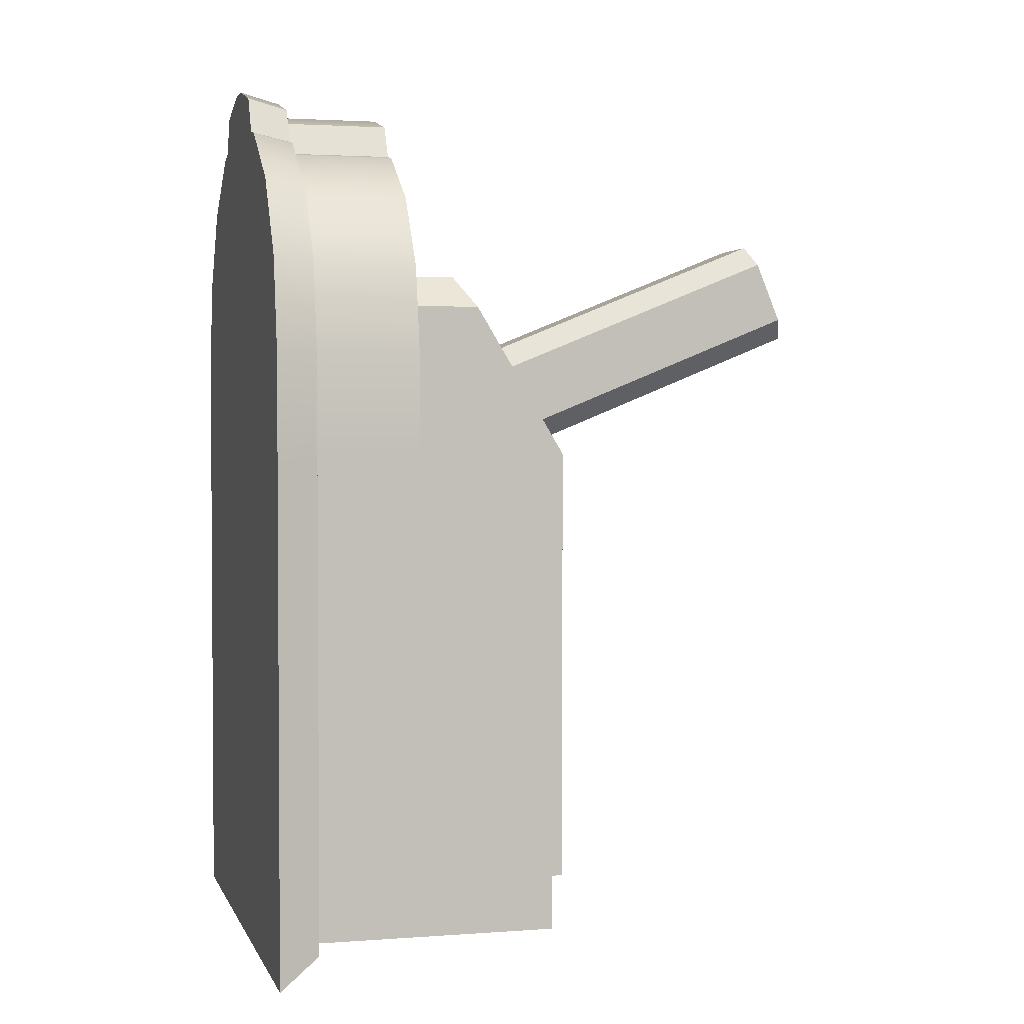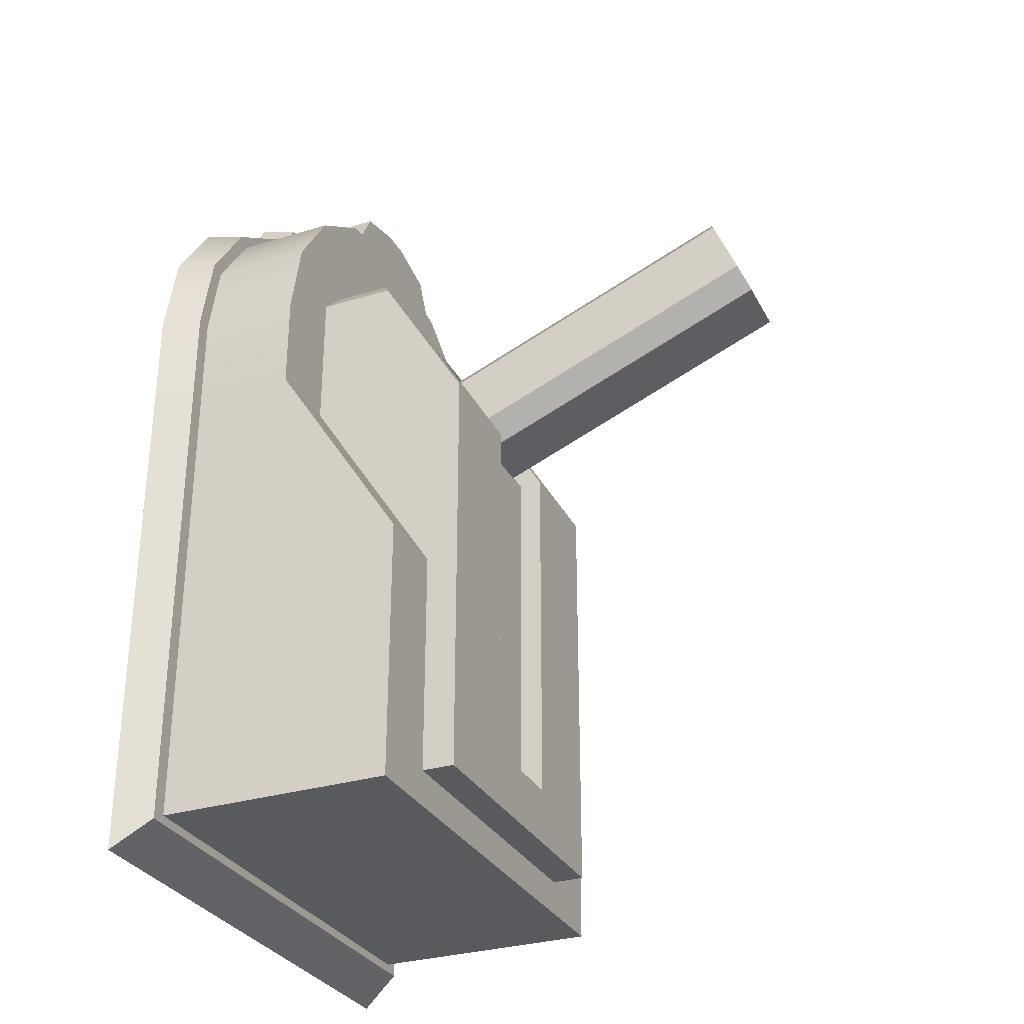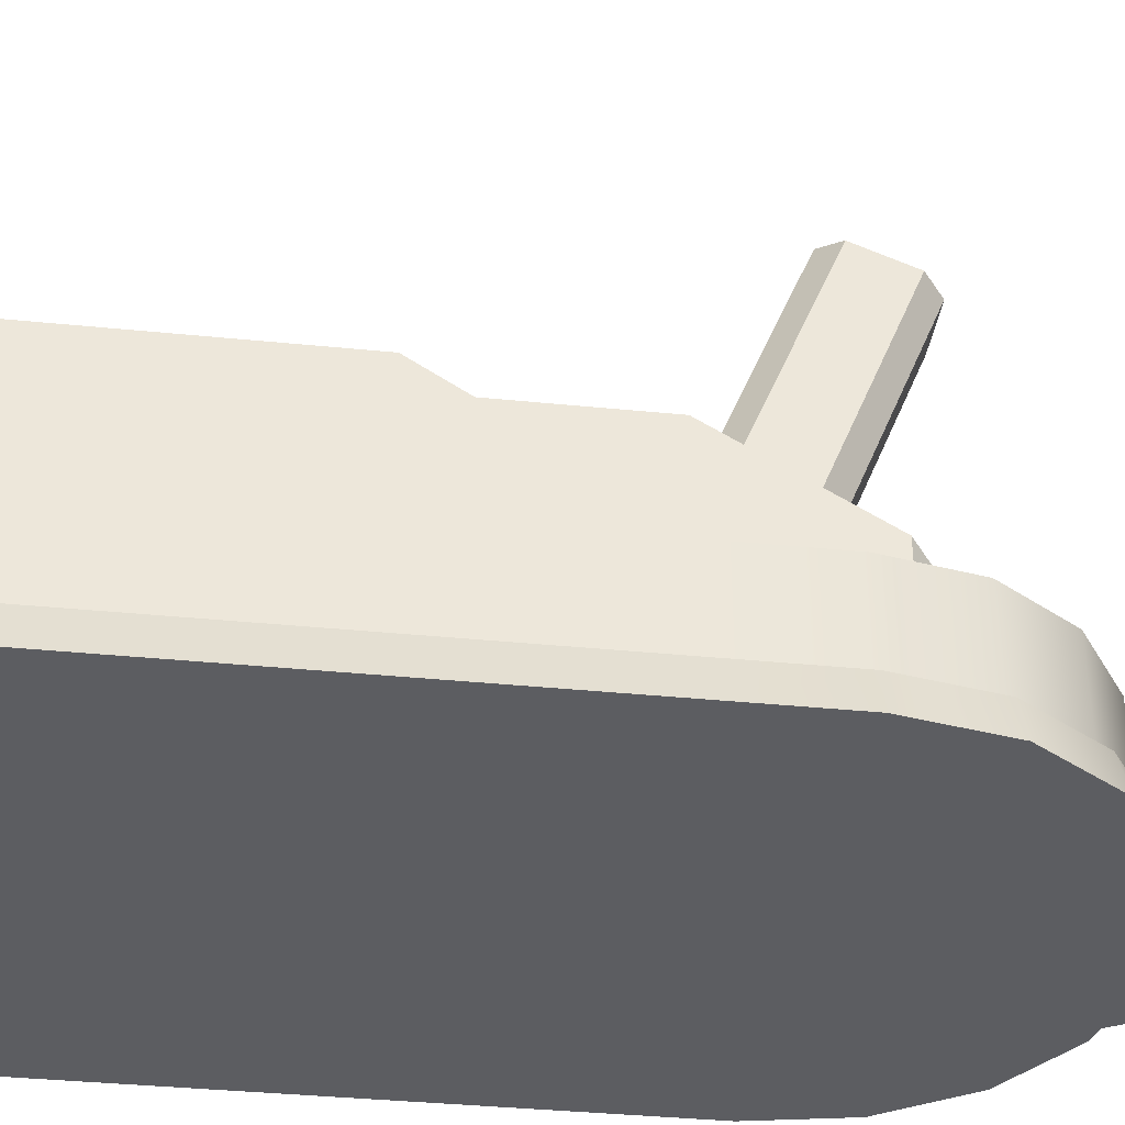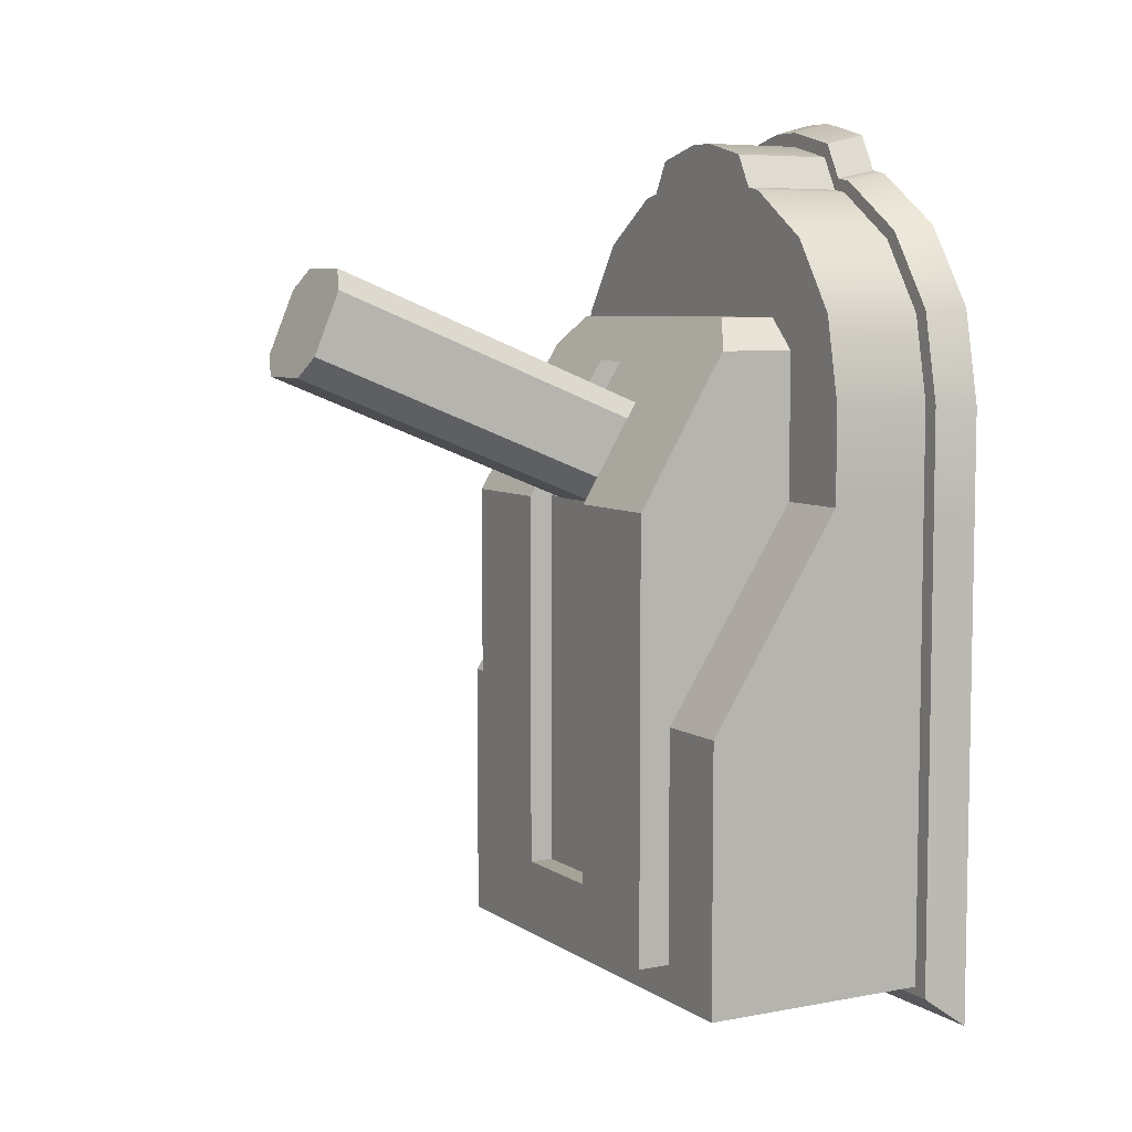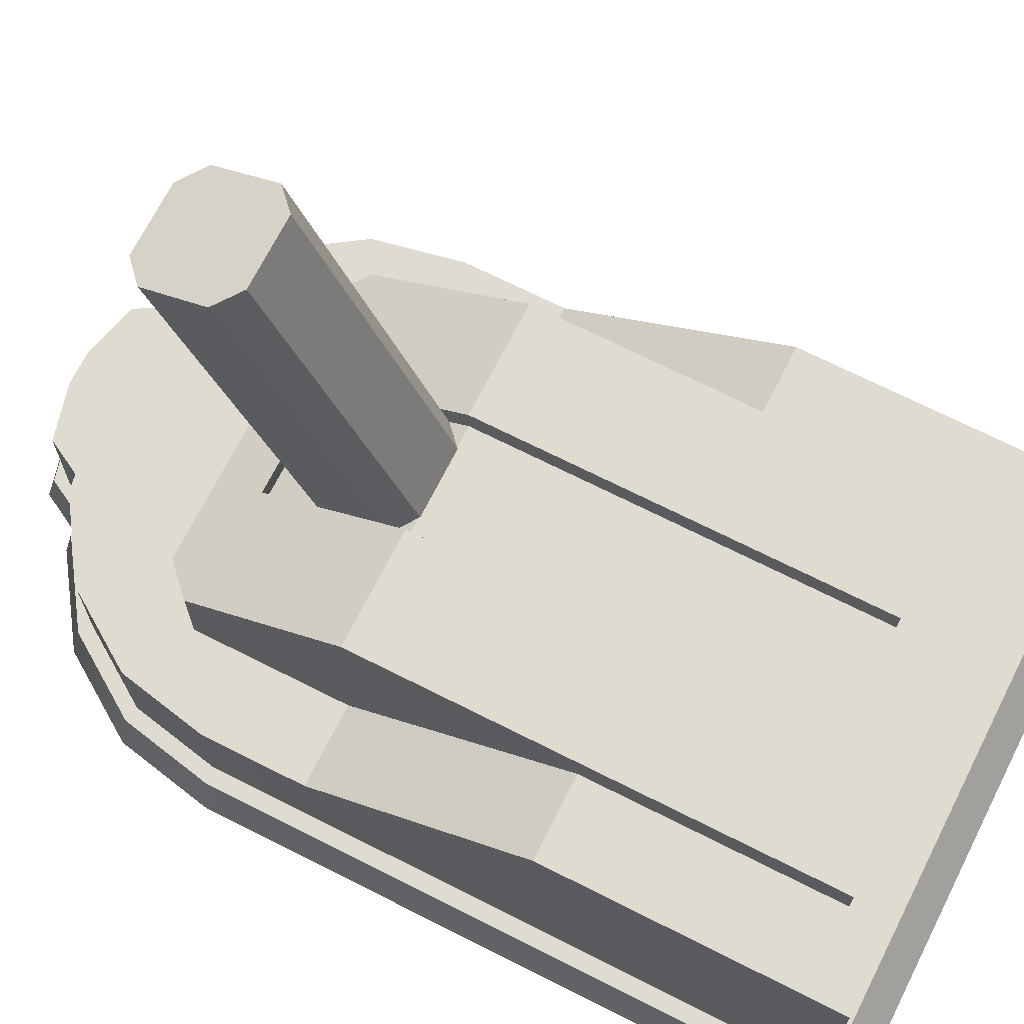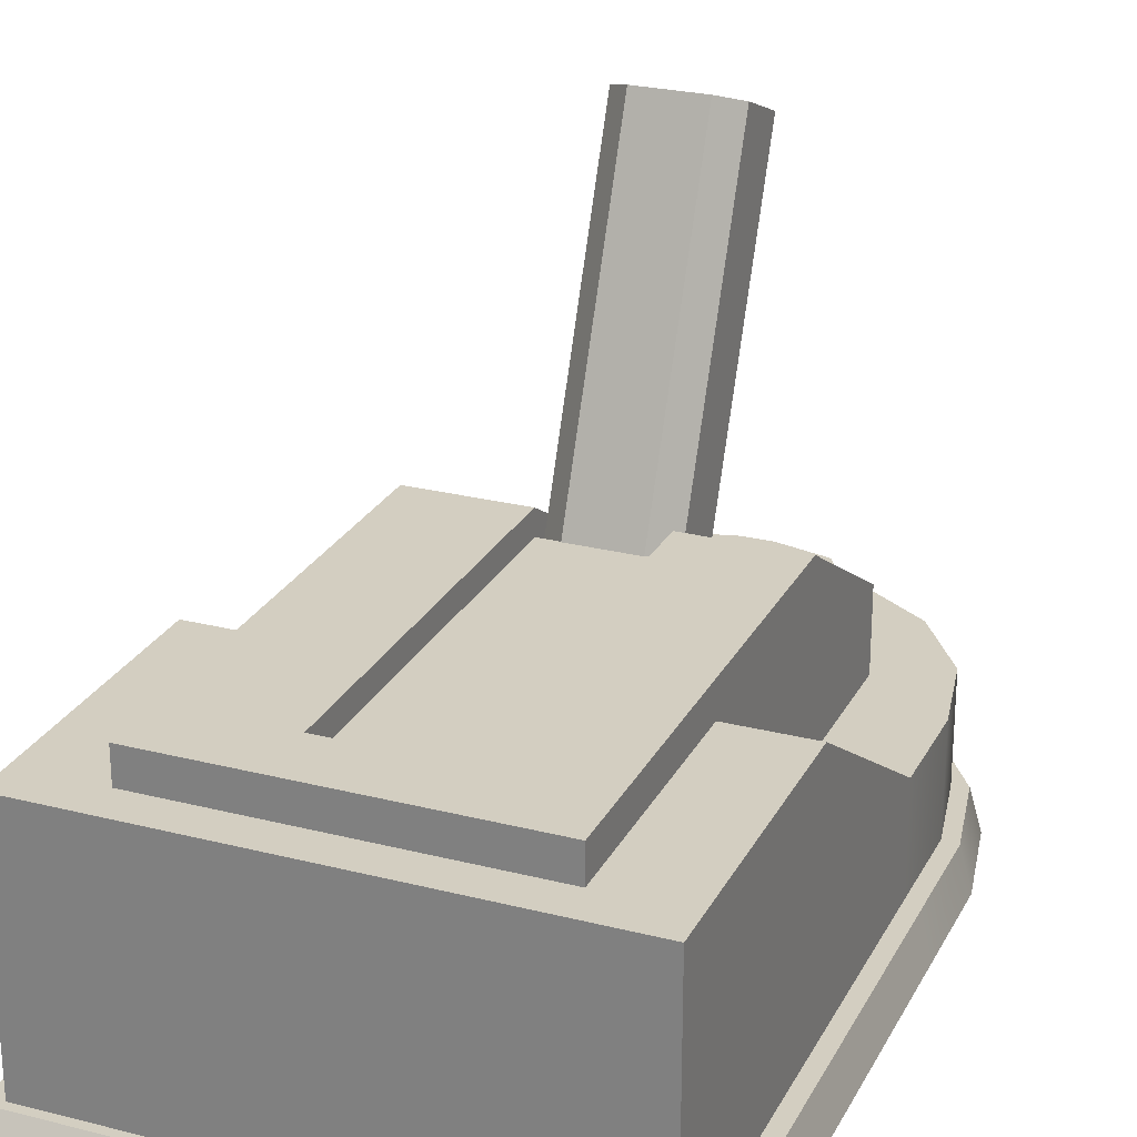
<metadata>
{"format":"obj","ext":"obj","renderer":"f3d","projection":"perspective","resolution":1024,"background":"white","views":[{"elev":2.4,"azim":75.2,"up":"+Z"},{"elev":-30.7,"azim":113.7,"up":"+Z"},{"elev":-37.2,"azim":-97.4,"up":"+Y"},{"elev":6.5,"azim":-119.1,"up":"+Z"},{"elev":70.0,"azim":116.8,"up":"+Y"},{"elev":25.3,"azim":-157.7,"up":"+Y"}]}
</metadata>
<code>
o Lever_Base_Cube.056
v 0.1786 0.1918 -0.3624
v 0.1786 0.000327 -0.3624
v -0.1786 0.000327 -0.007586
v -0.1786 0.09195 -0.007586
v -0.1786 0.000327 -0.3624
v -0.1786 0.1918 -0.3624
v 0.1786 0.000327 -0.007586
v 0.1786 0.09195 -0.007586
v -0.01457 0.000327 0.2285
v -0.1786 0.000327 0.06441
v -0.07736 0.000327 0.216
v -0.1306 0.000327 0.1804
v -0.1662 0.000327 0.1272
v -0.1786 0.09195 0.06441
v -0.01457 0.09195 0.2285
v -0.1662 0.09195 0.1272
v -0.1306 0.09195 0.1804
v -0.07736 0.09195 0.216
v 0.1786 0.000327 0.06441
v 0.01457 0.000327 0.2285
v 0.1662 0.000327 0.1272
v 0.1306 0.000327 0.1804
v 0.07736 0.000327 0.216
v 0.01457 0.09195 0.2285
v 0.1786 0.09195 0.06441
v 0.07736 0.09195 0.216
v 0.1306 0.09195 0.1804
v 0.1662 0.09195 0.1272
v -0.1786 0.1918 -0.1633
v -0.1786 0.000327 -0.1633
v 0.1786 0.000327 -0.1633
v 0.1786 0.1918 -0.1633
v -0.1213 0.06804 -0.3357
v 0.1213 0.06804 -0.3357
v -0.1213 0.2162 -0.3357
v 0.1213 0.2162 -0.3357
v -0.1213 0.06804 -0.01032
v 0.1213 0.06804 -0.01032
v -0.1213 0.2162 -0.01032
v 0.1213 0.2162 -0.01032
v -0.1213 0.06804 -0.1615
v 0.1213 0.06804 -0.1615
v -0.1213 0.2162 -0.1615
v 0.1213 0.2162 -0.1615
v -0.04042 0.06804 0.1245
v 0.04042 0.06804 0.1245
v 0.04042 0.06804 -0.3357
v -0.04042 0.06804 -0.3357
v -0.04042 0.1353 0.1245
v 0.04042 0.1353 0.1245
v 0.04042 0.2162 -0.3357
v -0.04042 0.2162 -0.3357
v 0.04042 0.2162 -0.01032
v -0.04042 0.2162 -0.01032
v -0.04042 0.06804 -0.01032
v 0.04042 0.06804 -0.01032
v 0.04042 0.2162 -0.1615
v -0.04042 0.2162 -0.1615
v -0.04042 0.06804 -0.1615
v 0.04042 0.06804 -0.1615
v -0.1213 0.06804 0.09097
v 0.1213 0.06804 0.09097
v -0.1213 0.1554 0.09097
v 0.1213 0.1554 0.09097
v -0.04042 0.06804 0.09097
v 0.04042 0.06804 0.09097
v -0.04042 0.1554 0.09097
v 0.04042 0.1554 0.09097
v -0.1213 0.06804 -0.2918
v 0.1213 0.06804 -0.2918
v -0.1213 0.2162 -0.2918
v 0.1213 0.2162 -0.2918
v -0.04042 0.2162 -0.2918
v 0.04042 0.2162 -0.2918
v -0.04042 0.06804 -0.2918
v 0.04042 0.06804 -0.2918
v 0.04042 0.1984 -0.01032
v -0.04042 0.1984 -0.01032
v 0.04042 0.1984 -0.1615
v -0.04042 0.1984 -0.1615
v -0.04042 0.1376 0.09097
v 0.04042 0.1376 0.09097
v -0.04042 0.1984 -0.2918
v 0.04042 0.1984 -0.2918
v -0.06514 0.000327 0.2184
v -0.06514 0.09195 0.2184
v 0.06443 0.09195 0.2186
v 0.06443 0.000327 0.2186
v -0.05174 0.000327 0.243
v -0.0116 0.000327 0.253
v -0.0116 0.09195 0.253
v 0.05111 0.09195 0.2431
v 0.01153 0.09195 0.253
v 0.01153 0.000327 0.253
v -0.05174 0.09195 0.243
v 0.05111 0.000327 0.2431
v 0.1903 0.015 -0.3688
v -0.1903 0.015 -0.01399
v -0.1903 0.015 -0.3688
v 0.1903 0.015 -0.01399
v -0.01551 0.015 0.2375
v -0.1903 0.015 0.0627
v -0.08239 0.015 0.2242
v -0.1391 0.015 0.1863
v -0.177 0.015 0.1296
v 0.1903 0.015 0.0627
v 0.01552 0.015 0.2375
v 0.177 0.015 0.1296
v 0.1391 0.015 0.1863
v 0.0824 0.015 0.2242
v -0.1903 0.015 -0.1799
v 0.1903 0.015 -0.1799
v -0.06938 0.015 0.2268
v 0.06863 0.015 0.2269
v -0.05511 0.015 0.2529
v -0.01235 0.015 0.2636
v 0.01228 0.015 0.2636
v 0.05444 0.015 0.253
v -0.199 -0.01474 -0.1923
v -0.199 -0.01474 -0.3909
v 0.199 -0.01474 -0.1923
v 0.199 -0.01474 -0.3909
v 0.199 -0.01474 -0.01878
v -0.199 -0.01474 -0.01878
v -0.07255 -0.01474 0.233
v -0.01622 -0.01474 0.2442
v 0.05693 -0.01474 0.2605
v 0.07178 -0.01474 0.2331
v -0.1455 -0.01474 0.1907
v -0.08616 -0.01474 0.2303
v -0.1851 -0.01474 0.1314
v -0.199 -0.01474 0.06142
v 0.08618 -0.01474 0.2303
v 0.1455 -0.01474 0.1907
v 0.1851 -0.01474 0.1314
v 0.199 -0.01474 0.06142
v 0.01623 -0.01474 0.2442
v -0.05763 -0.01474 0.2603
v -0.01291 -0.01474 0.2715
v 0.01285 -0.01474 0.2715
v -0.09779 0.06804 0.1245
v -0.1213 0.06804 0.101
v 0.1213 0.06804 0.101
v 0.09779 0.06804 0.1245
v -0.1213 0.1494 0.101
v -0.09779 0.1353 0.1245
v 0.09779 0.1353 0.1245
v 0.1213 0.1494 0.101
f 15 86 95 91
f 32 31 2 1
f 5 6 1 2
f 8 4 14 16 17 18 86 15 24 87 26 27 28 25
f 10 14 4 3
f 7 8 25 19
f 85 86 18 11
f 11 18 17 12
f 12 17 16 13
f 13 16 14 10
f 87 88 23 26
f 26 23 22 27
f 27 22 21 28
f 28 21 19 25
f 3 7 19 21 22 23 88 20 9 85 11 12 13 10
f 31 30 5 2
f 29 32 1 6
f 30 29 6 5
f 3 4 29 30
f 4 8 32 29
f 7 3 30 31
f 8 7 31 32
f 24 15 91 93
f 88 87 92 96
f 94 93 91 90
f 90 91 95 89
f 93 94 96 92
f 9 20 94 90
f 87 24 93 92
f 85 9 90 89
f 20 88 96 94
f 86 85 89 95
f 78 77 79 80
f 81 82 77 78
f 80 79 84 83
f 98 102 105 104 103 113 101 107 114 110 109 108 106 100
f 112 97 99 111
f 100 112 111 98
f 101 116 117 107
f 113 115 116 101
f 107 117 118 114
f 124 123 136 135 134 133 128 137 126 125 130 129 131 132
f 121 119 120 122
f 123 124 119 121
f 126 137 140 139
f 125 126 139 138
f 137 128 127 140
f 102 98 124 132
f 103 104 129 130
f 116 115 138 139
f 100 106 136 123
f 104 105 131 129
f 117 116 139 140
f 111 99 120 119
f 105 102 132 131
f 118 117 140 127
f 97 112 121 122
f 98 111 119 124
f 110 114 128 133
f 112 100 123 121
f 109 110 133 134
f 99 97 122 120
f 108 109 134 135
f 115 113 125 138
f 113 103 130 125
f 106 108 135 136
f 114 118 127 128
f 76 47 34 70
f 74 72 36 51
f 70 34 36 72
f 141 45 49 146
f 48 33 35 52
f 145 146 49 67 63
f 41 37 39 43
f 62 38 40 64
f 68 64 40 53
f 66 56 38 62
f 69 41 43 71
f 38 42 44 40
f 53 40 44 57
f 56 60 42 38
f 37 41 59 55
f 55 59 60 56
f 39 54 58 43
f 74 73 83 84
f 61 37 55 65
f 65 55 56 66
f 63 67 54 39
f 58 54 78 80
f 46 66 62 143 144
f 45 46 50 49
f 34 47 51 36
f 47 48 52 51
f 71 73 52 35
f 73 74 51 52
f 69 33 48 75
f 75 48 47 76
f 49 50 68 67
f 50 147 148 64 68
f 45 65 66 46
f 61 142 145 63
f 143 62 64 148
f 46 144 147 50
f 37 61 63 39
f 59 75 76 60
f 41 69 75 59
f 67 68 82 81
f 43 58 73 71
f 33 69 71 35
f 42 70 72 44
f 57 44 72 74
f 60 76 70 42
f 68 53 77 82
f 73 58 80 83
f 53 57 79 77
f 54 67 81 78
f 57 74 84 79
f 147 144 143 148
f 141 146 145 142
f 141 142 61 65 45
o Lever_Top_Cube.057
v 0.04042 0.3431 0.1176
v 0.0244 0.3371 0.1324
v 0.04042 0.3614 0.07262
v 0.0244 0.3675 0.05778
v -0.04042 0.3614 0.07262
v -0.0244 0.3675 0.05778
v -0.04042 0.3431 0.1176
v -0.0244 0.3371 0.1324
v 0.0244 0.183 -0.01725
v 0.04042 0.1769 -0.002401
v -0.04042 0.1769 -0.002401
v -0.0244 0.183 -0.01725
v 0.04042 0.1586 0.04257
v 0.0244 0.1526 0.05741
v -0.0244 0.1526 0.05741
v -0.04042 0.1586 0.04257
v 0.04042 0.4249 0.09845
v 0.0244 0.431 0.0836
v -0.0244 0.431 0.0836
v -0.04042 0.4249 0.09845
v 0.0244 0.4006 0.1583
v 0.04042 0.4066 0.1434
v -0.04042 0.4066 0.1434
v -0.0244 0.4006 0.1583
f 160 154 152 157
f 157 158 161 162 163 164 159 160
f 154 160 159 153
f 150 162 161 149
f 157 152 151 158
f 163 156 155 164
f 158 151 149 161
f 162 150 156 163
f 164 155 153 159
f 167 168 171 172 169 170 165 166
f 155 171 168 153
f 150 169 172 156
f 151 165 170 149
f 156 172 171 155
f 152 166 165 151
f 154 167 166 152
f 169 150 149 170
f 167 154 153 168

</code>
